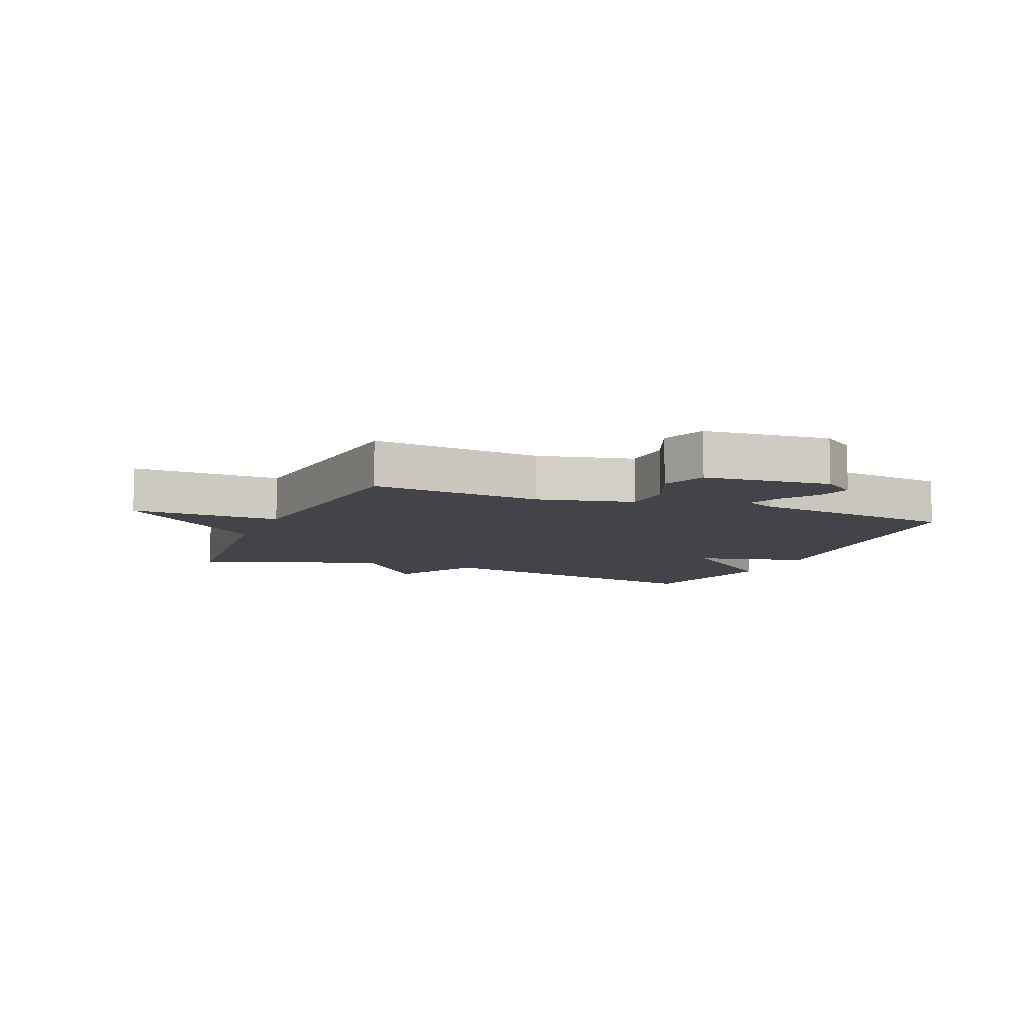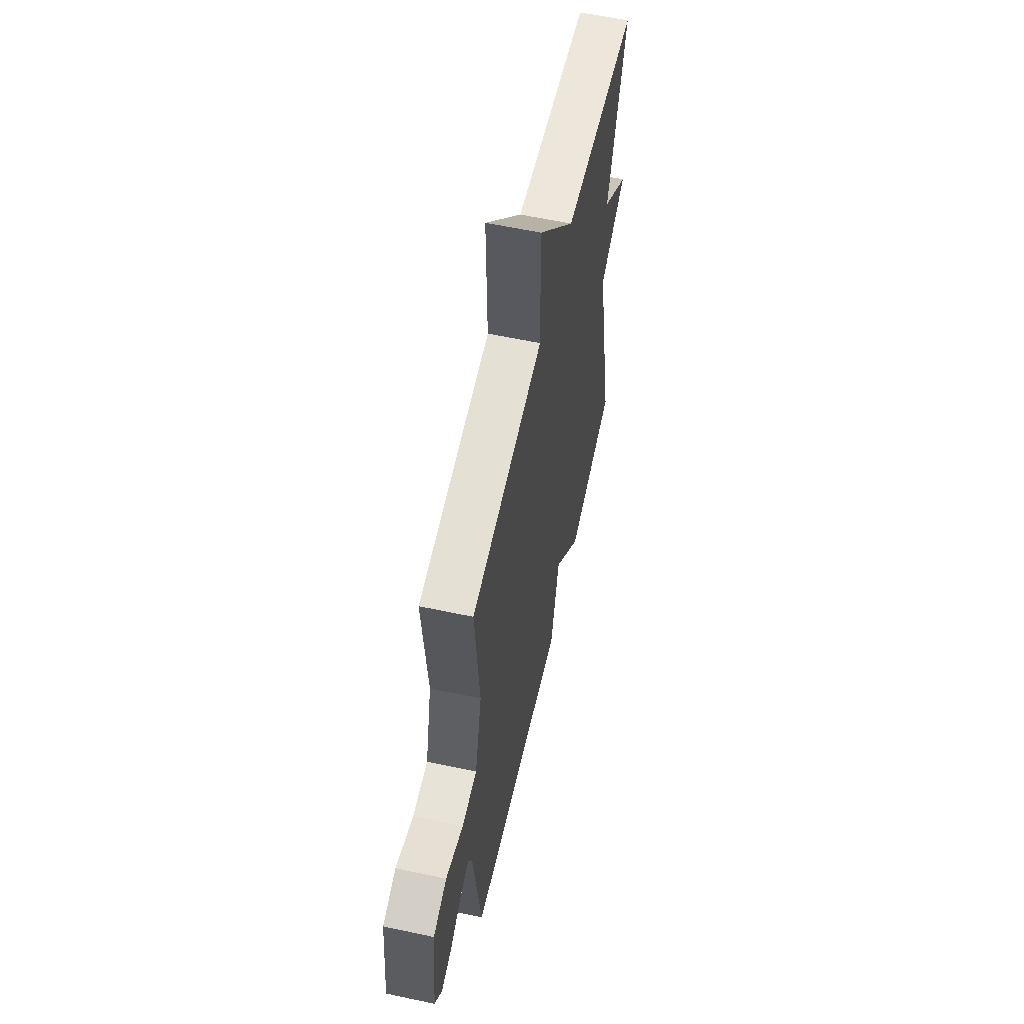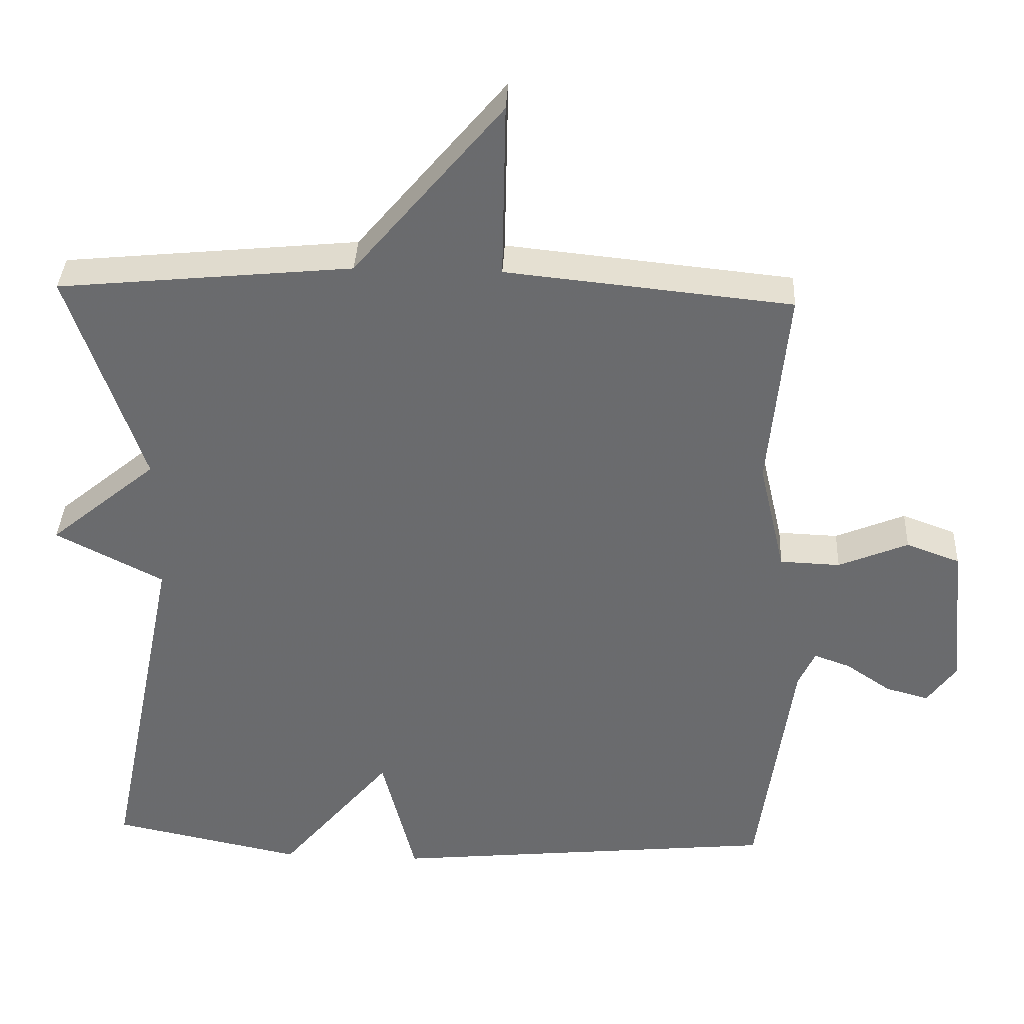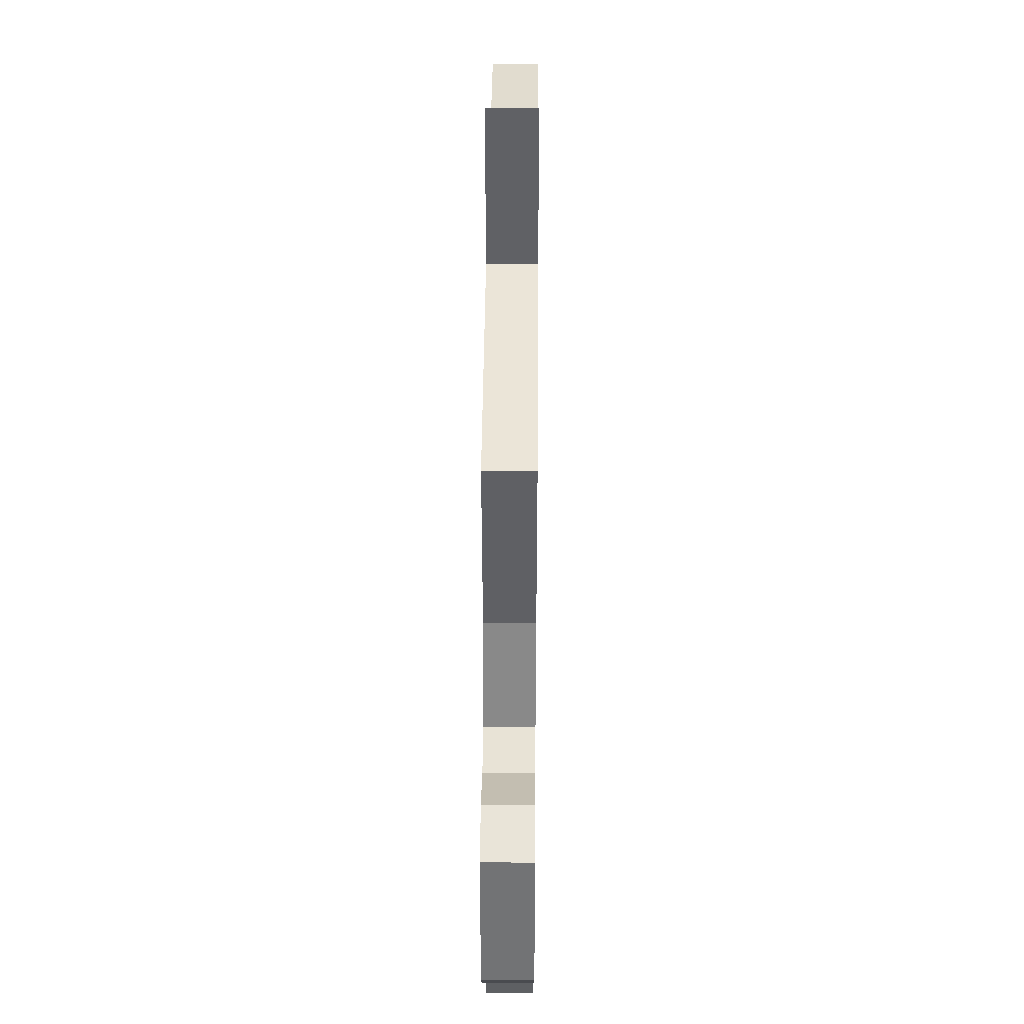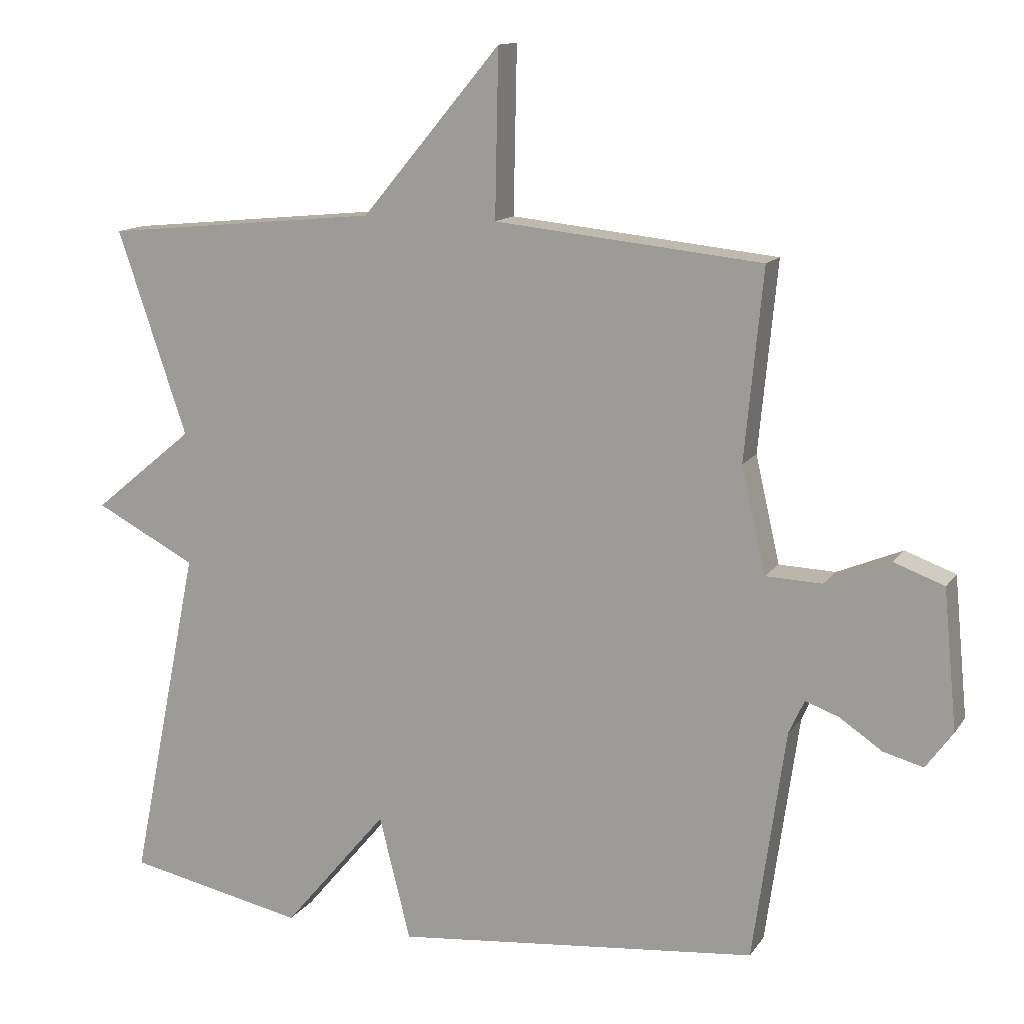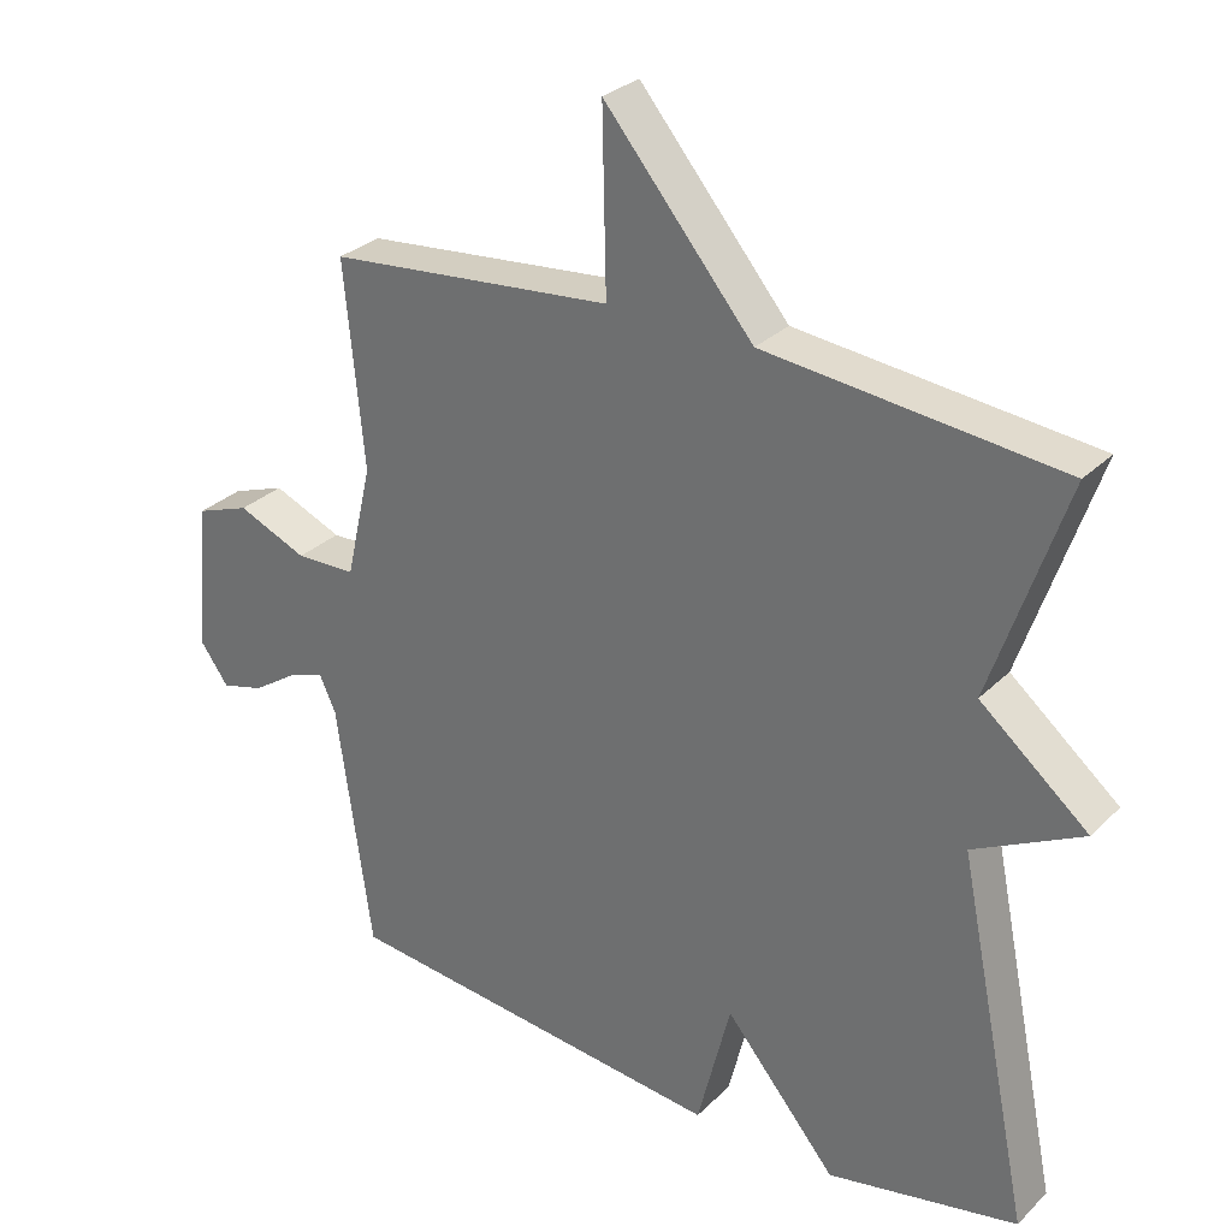
<metadata>
{"format":"obj","ext":"obj","renderer":"f3d","projection":"perspective","resolution":1024,"background":"white","views":[{"elev":-8.5,"azim":67.5,"up":"+Y"},{"elev":59.2,"azim":102.4,"up":"+Z"},{"elev":36.4,"azim":2.7,"up":"+Z"},{"elev":39.8,"azim":90.5,"up":"+Z"},{"elev":13.1,"azim":21.7,"up":"+Z"},{"elev":29.7,"azim":-144.2,"up":"+Z"}]}
</metadata>
<code>
v 0.5 0.07 0.5
v 0.473 0.07 0.221
v 0.509 0.07 0.065
v 0.592 0.07 0.062
v 0.688 0.07 0.102
v 0.762 0.07 0.075
v 0.782 0.07 -0.13
v 0.742 0.07 -0.185
v 0.683 0.07 -0.169
v 0.621 0.07 -0.127
v 0.571 0.07 -0.109
v 0.548 0.07 -0.159
v 0.5 0.07 -0.5
v -0.037 0.07 -0.554
v -0.083 0.07 -0.371
v -0.237 0.07 -0.554
v -0.5 0.07 -0.5
v -0.398 0.07 -0.001
v -0.547 0.07 0.076
v -0.398 0.07 0.199
v -0.5 0.07 0.5
v -0.094 0.07 0.54
v 0.111 0.07 0.784
v 0.106 0.07 0.54
v 0.5 0 0.5
v 0.473 0 0.221
v 0.509 0 0.065
v 0.592 0 0.062
v 0.688 0 0.102
v 0.762 0 0.075
v 0.782 0 -0.13
v 0.742 0 -0.185
v 0.683 0 -0.169
v 0.621 0 -0.127
v 0.571 0 -0.109
v 0.548 0 -0.159
v 0.5 0 -0.5
v -0.037 0 -0.554
v -0.083 0 -0.371
v -0.237 0 -0.554
v -0.5 0 -0.5
v -0.398 0 -0.001
v -0.547 0 0.076
v -0.398 0 0.199
v -0.5 0 0.5
v -0.094 0 0.54
v 0.111 0 0.784
v 0.106 0 0.54
f 22 23 24
f 24 1 2
f 22 24 2
f 21 22 2
f 20 21 2
f 20 2 3
f 19 20 3
f 18 19 3
f 15 16 17 18
f 15 18 3 4
f 12 13 14 15
f 11 12 15 4
f 5 6 7
f 4 5 7
f 11 4 7
f 10 11 7
f 7 8 9 10
f 48 47 46
f 26 25 48
f 26 48 46
f 26 46 45
f 26 45 44
f 27 26 44
f 27 44 43
f 27 43 42
f 42 41 40 39
f 28 27 42 39
f 39 38 37 36
f 28 39 36 35
f 31 30 29
f 31 29 28
f 31 28 35
f 31 35 34
f 34 33 32 31
f 1 25 26 2
f 2 26 27 3
f 3 27 28 4
f 4 28 29 5
f 5 29 30 6
f 6 30 31 7
f 7 31 32 8
f 8 32 33 9
f 9 33 34 10
f 10 34 35 11
f 11 35 36 12
f 12 36 37 13
f 13 37 38 14
f 14 38 39 15
f 15 39 40 16
f 16 40 41 17
f 17 41 42 18
f 18 42 43 19
f 19 43 44 20
f 20 44 45 21
f 21 45 46 22
f 22 46 47 23
f 23 47 48 24
f 24 48 25 1

</code>
